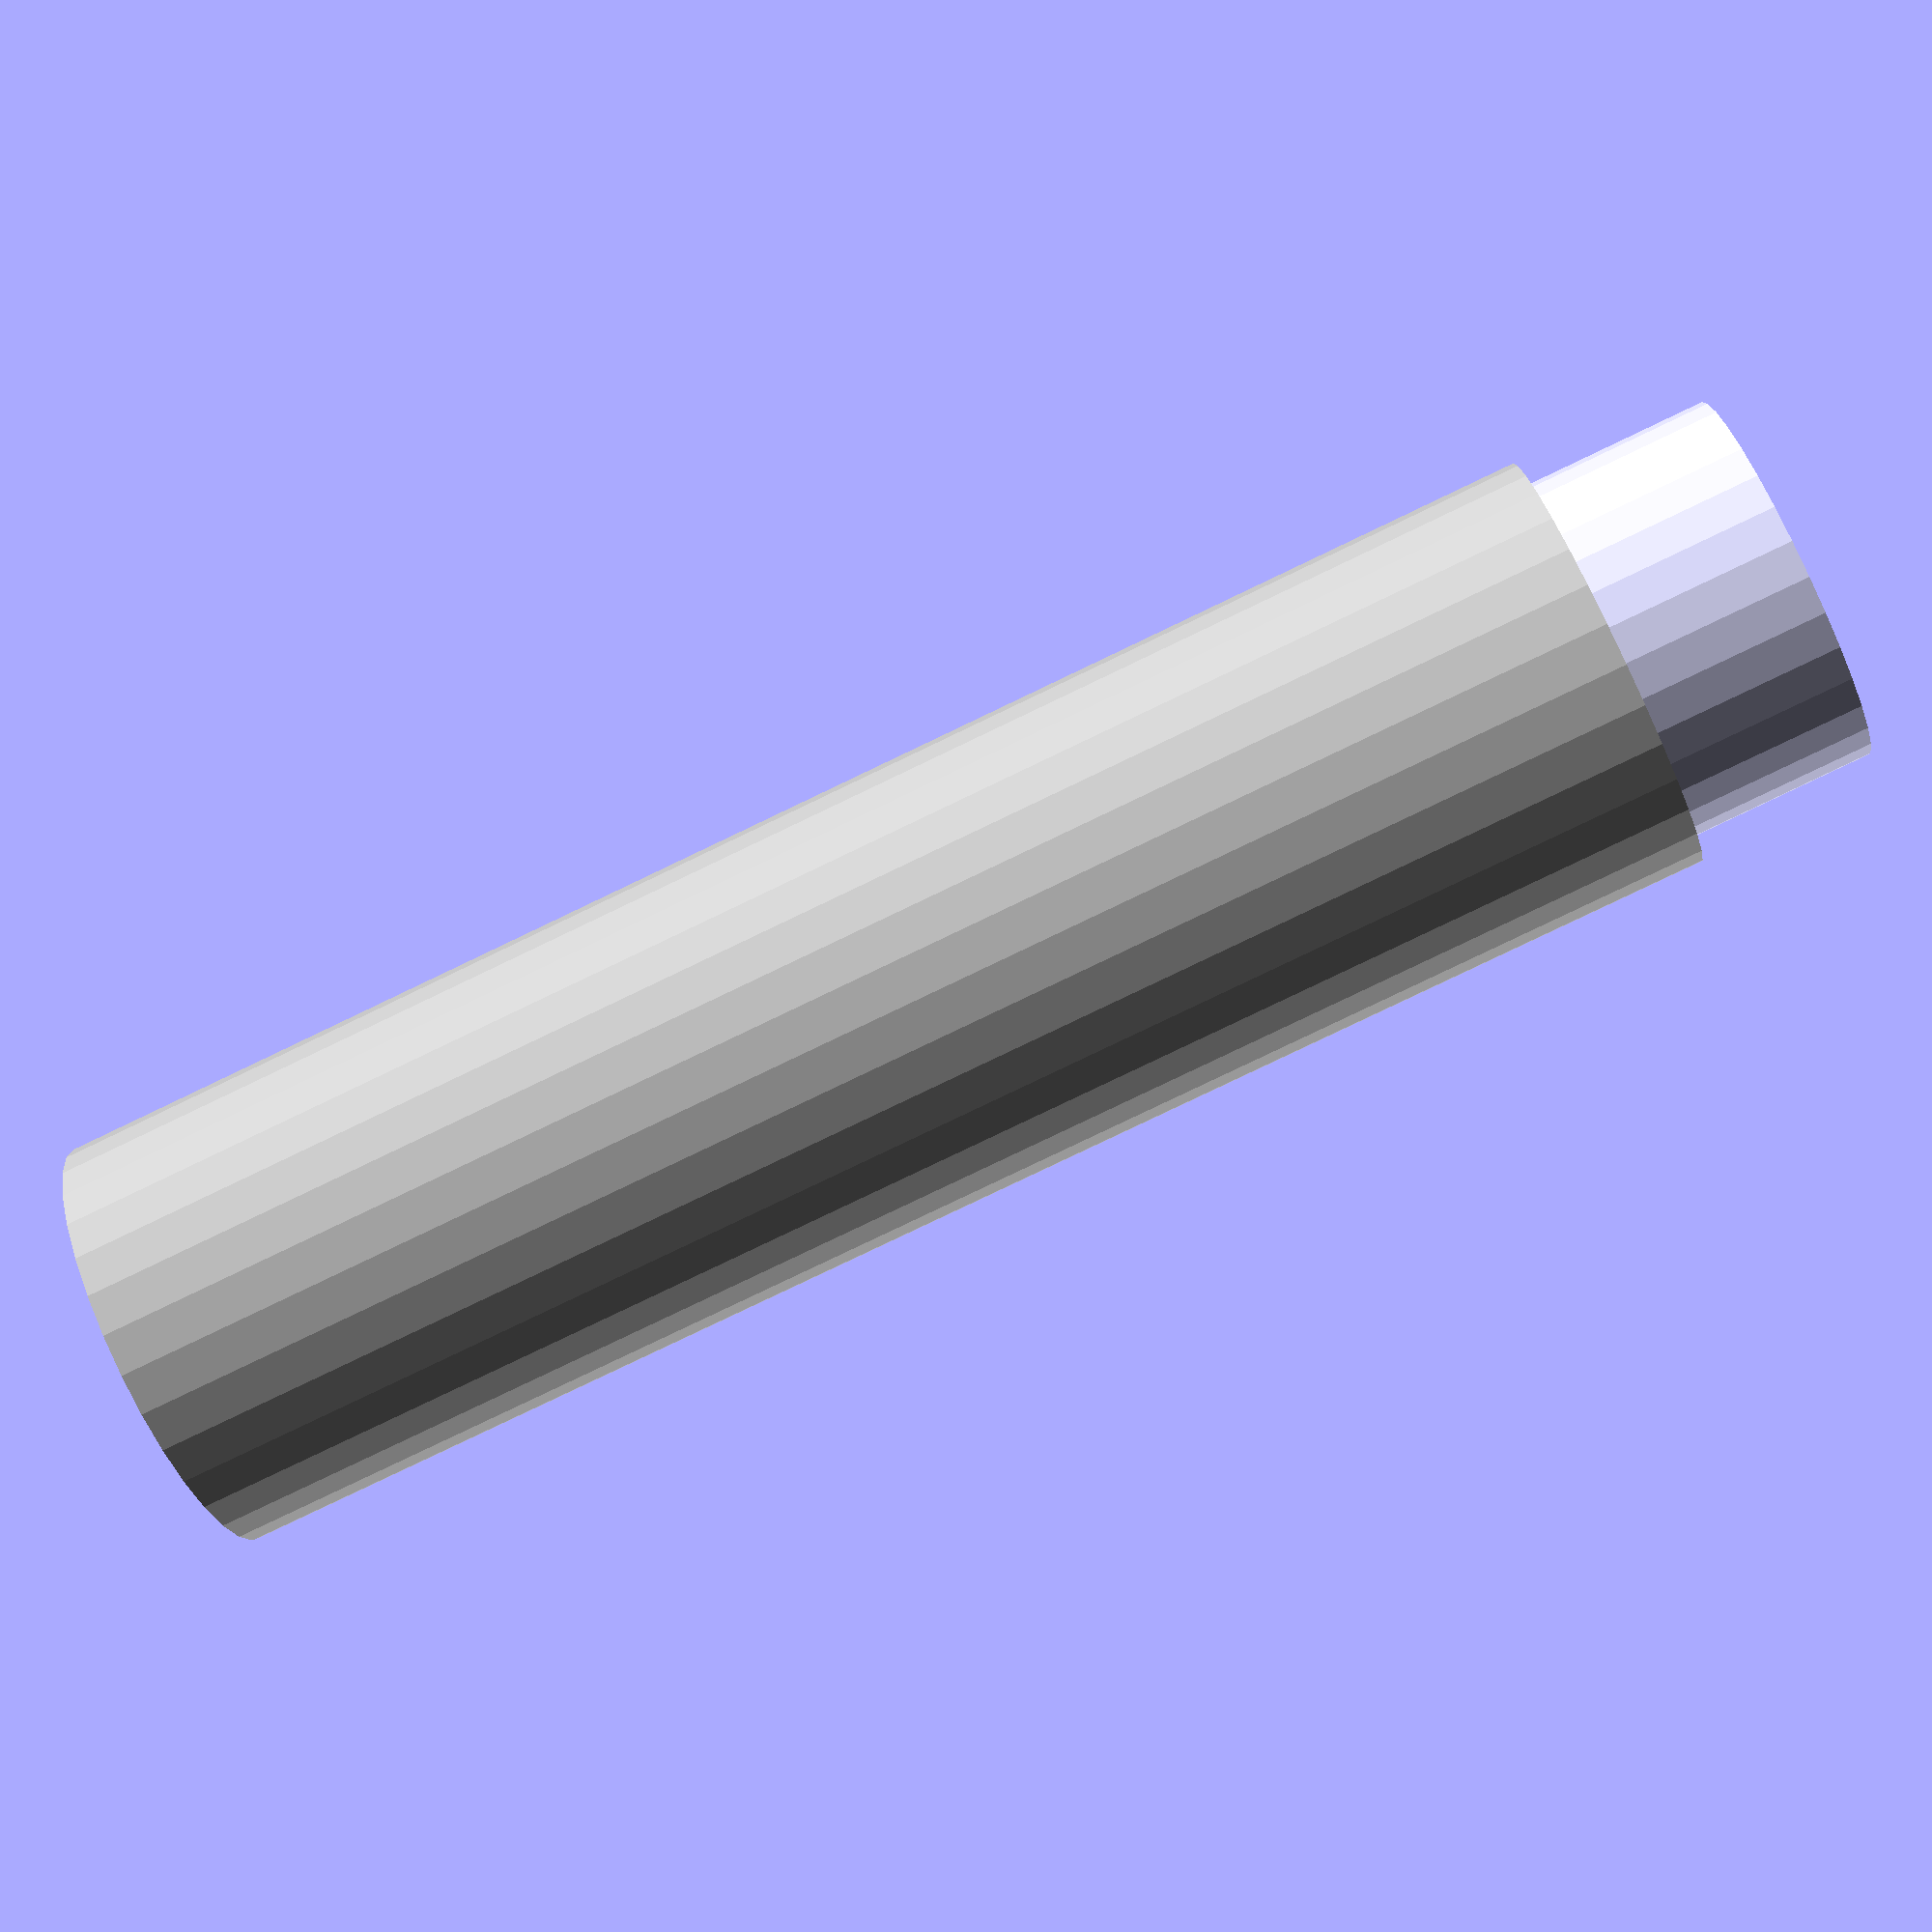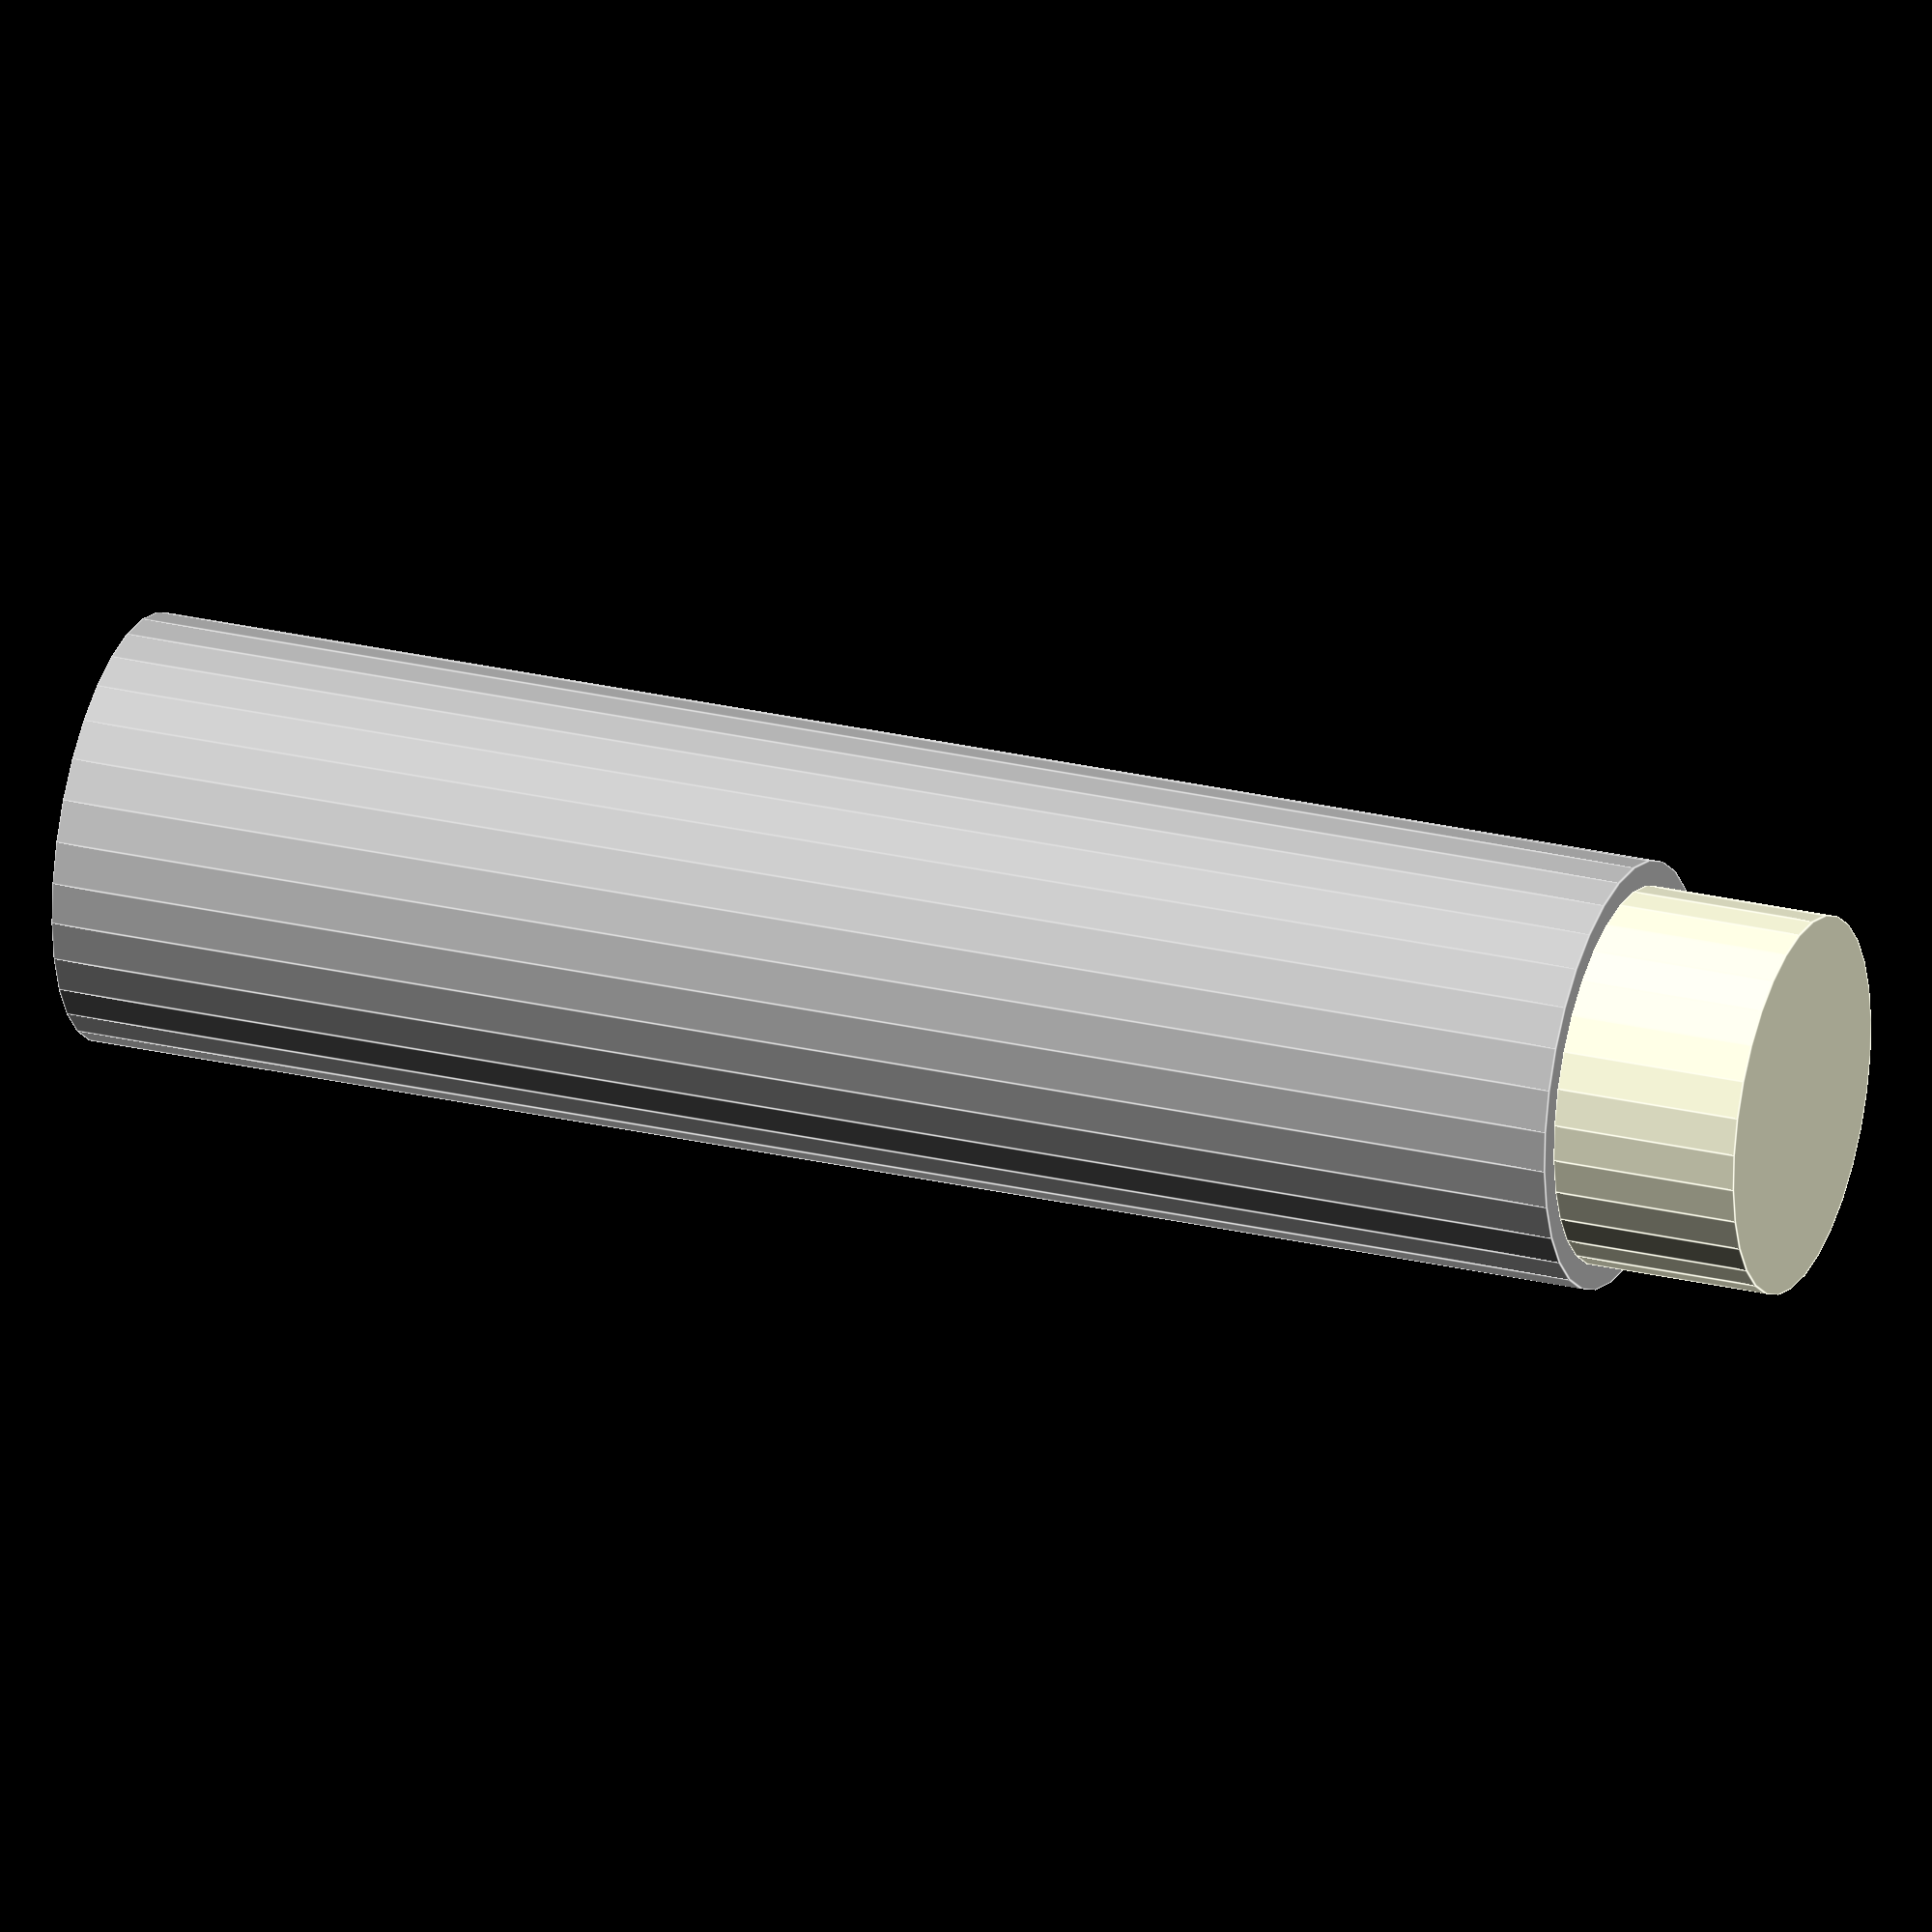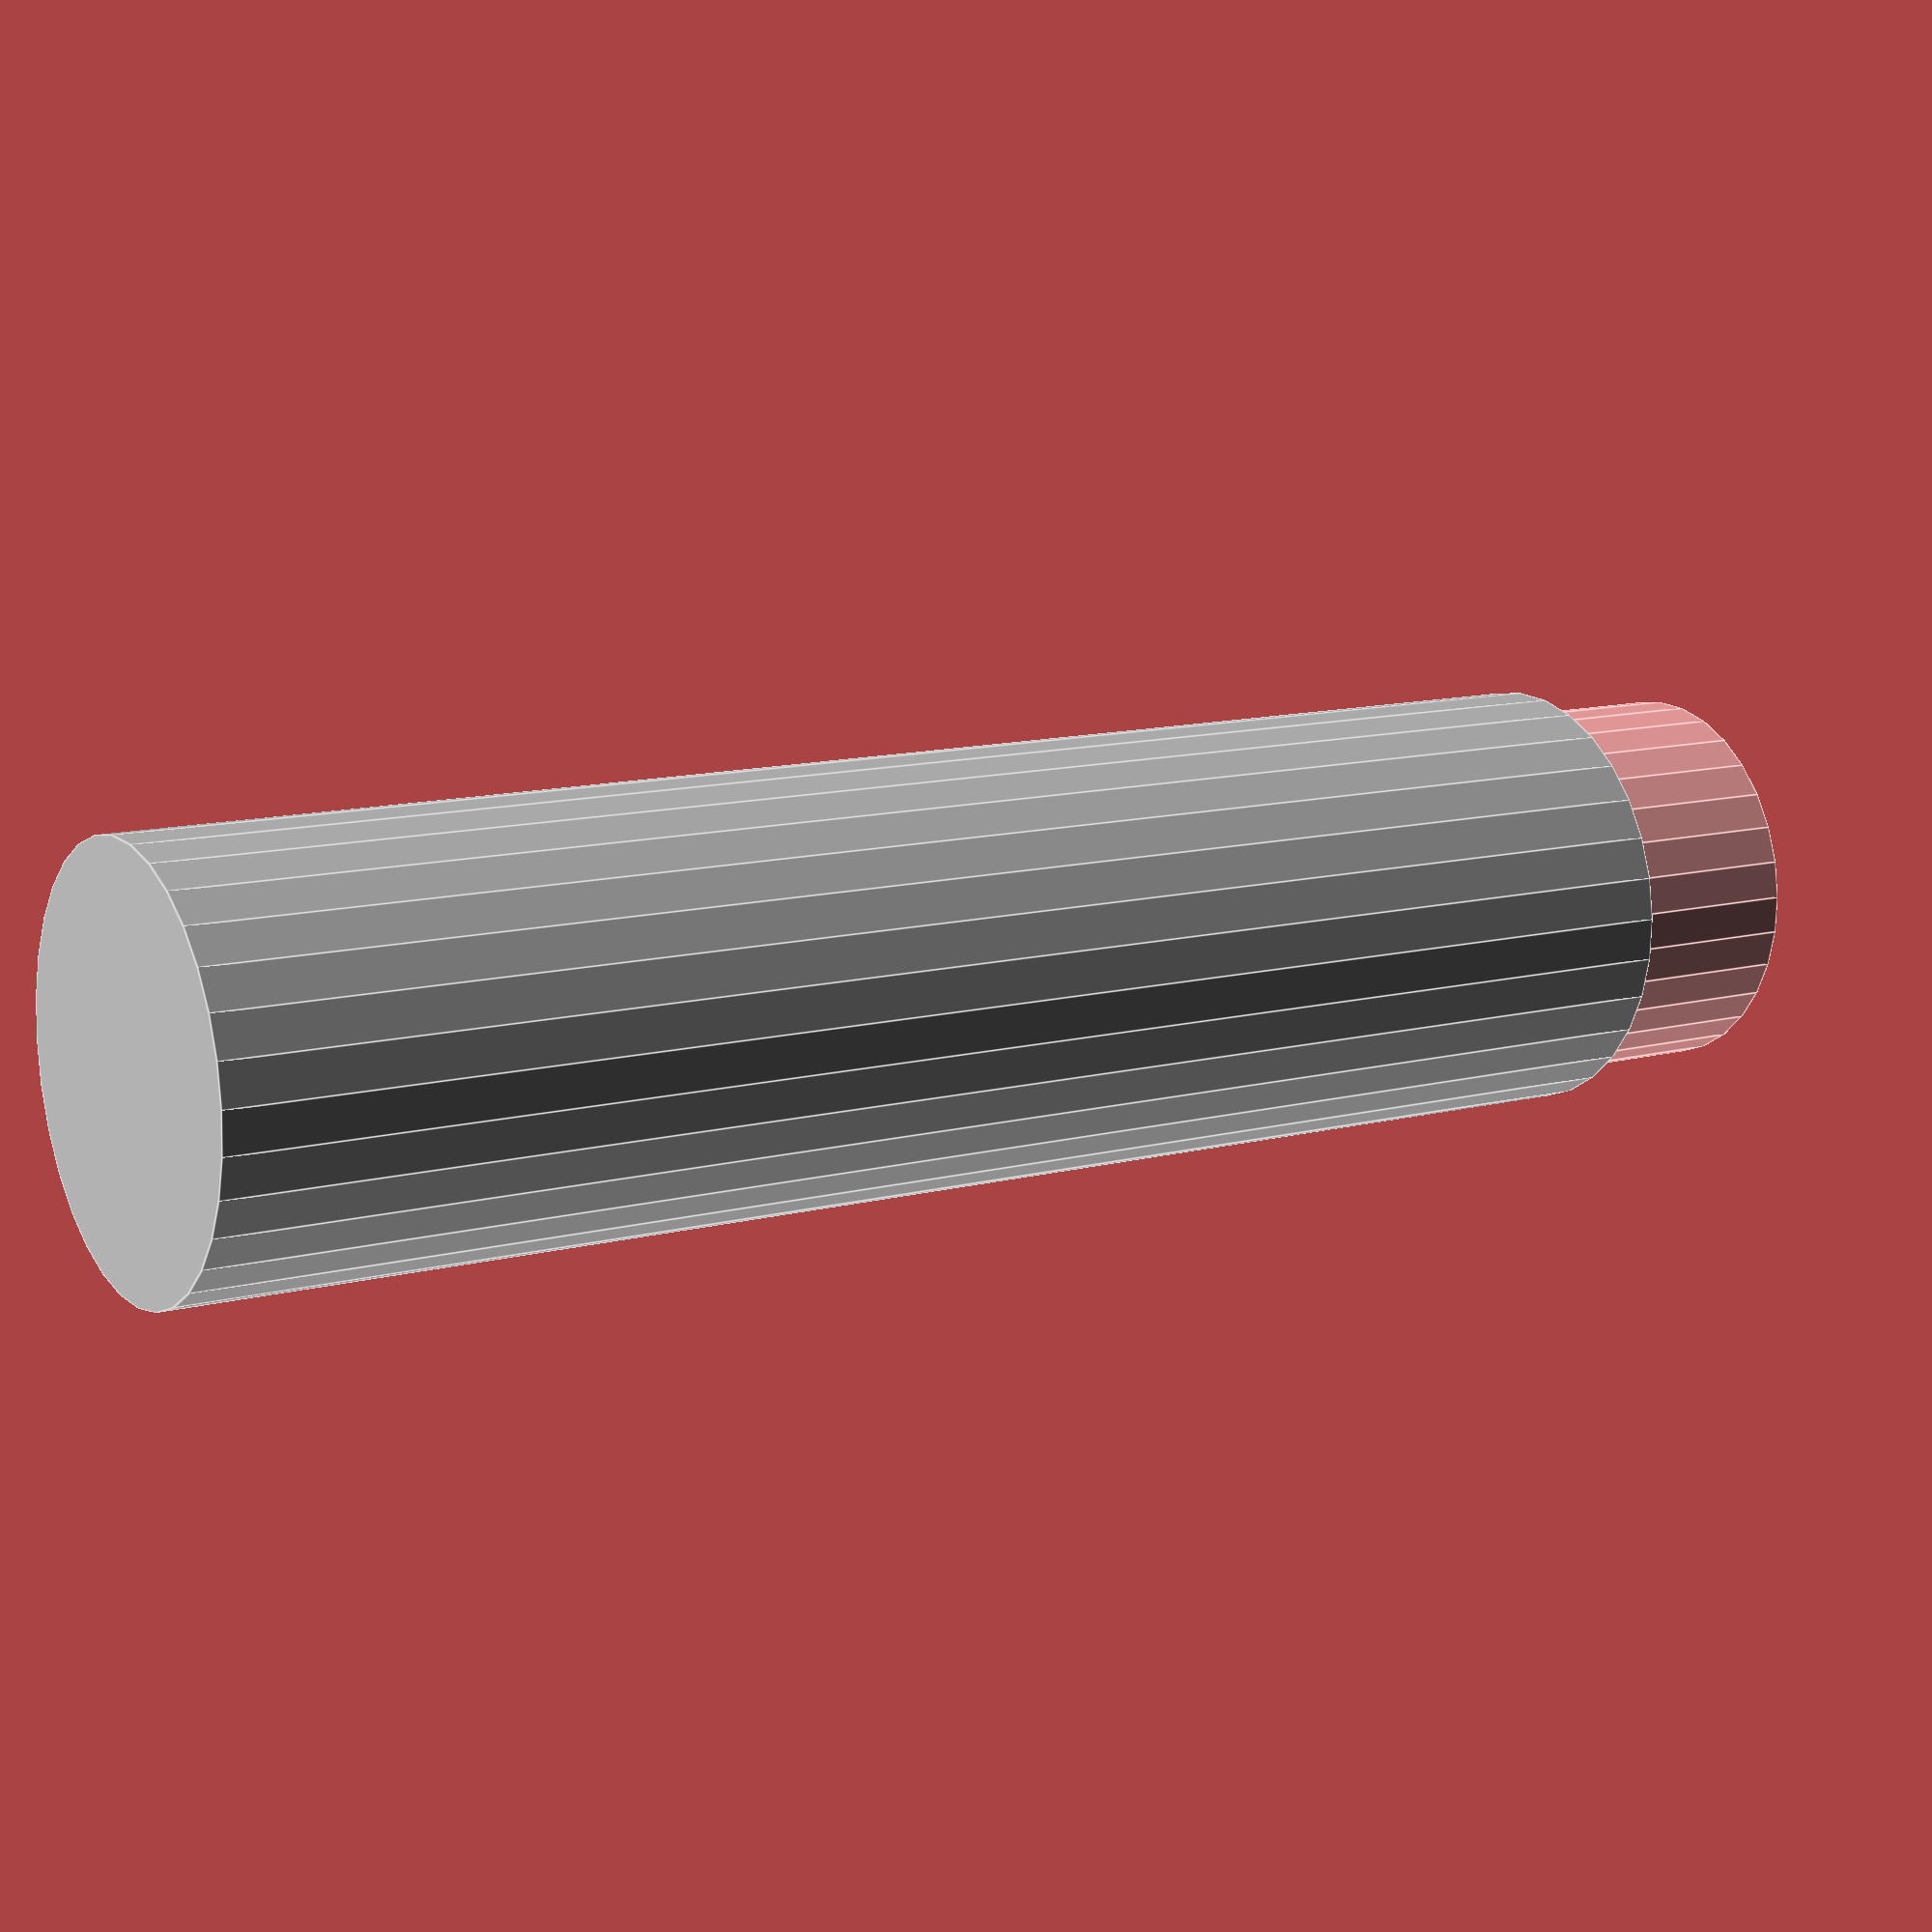
<openscad>
module LJ18A3_8_Z(){
    d=18;
    l=10;
    D=20;
    L=70;
    translate([0,0,0]) cylinder(d=d,h=l,$fn=32);
    color("silver") translate([0,0,l]) cylinder(d=D,h=L,$fn=32);
}

module LJ12A3_4_Z(){
    d=10.6;
    l=5.3;
    D=12;
    L=44;
    translate([0,0,0]) cylinder(d=d,h=l,$fn=32);
    color("silver") translate([0,0,l]) cylinder(d=D,h=L,$fn=32);
}


LJ12A3_4_Z();
</openscad>
<views>
elev=260.7 azim=275.3 roll=64.4 proj=p view=solid
elev=334.3 azim=328.7 roll=111.0 proj=o view=edges
elev=168.1 azim=233.5 roll=121.9 proj=p view=edges
</views>
